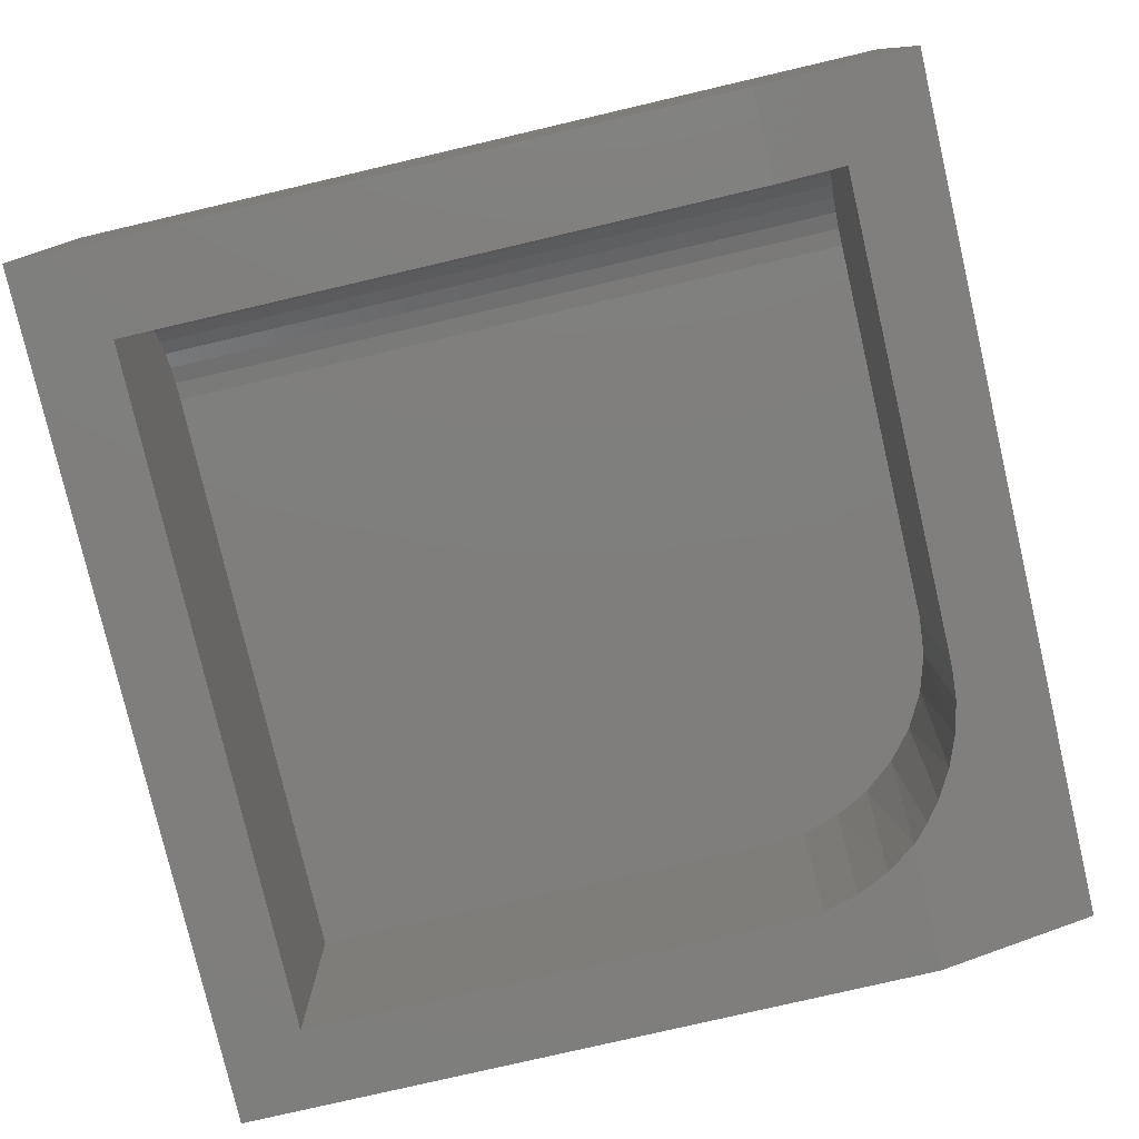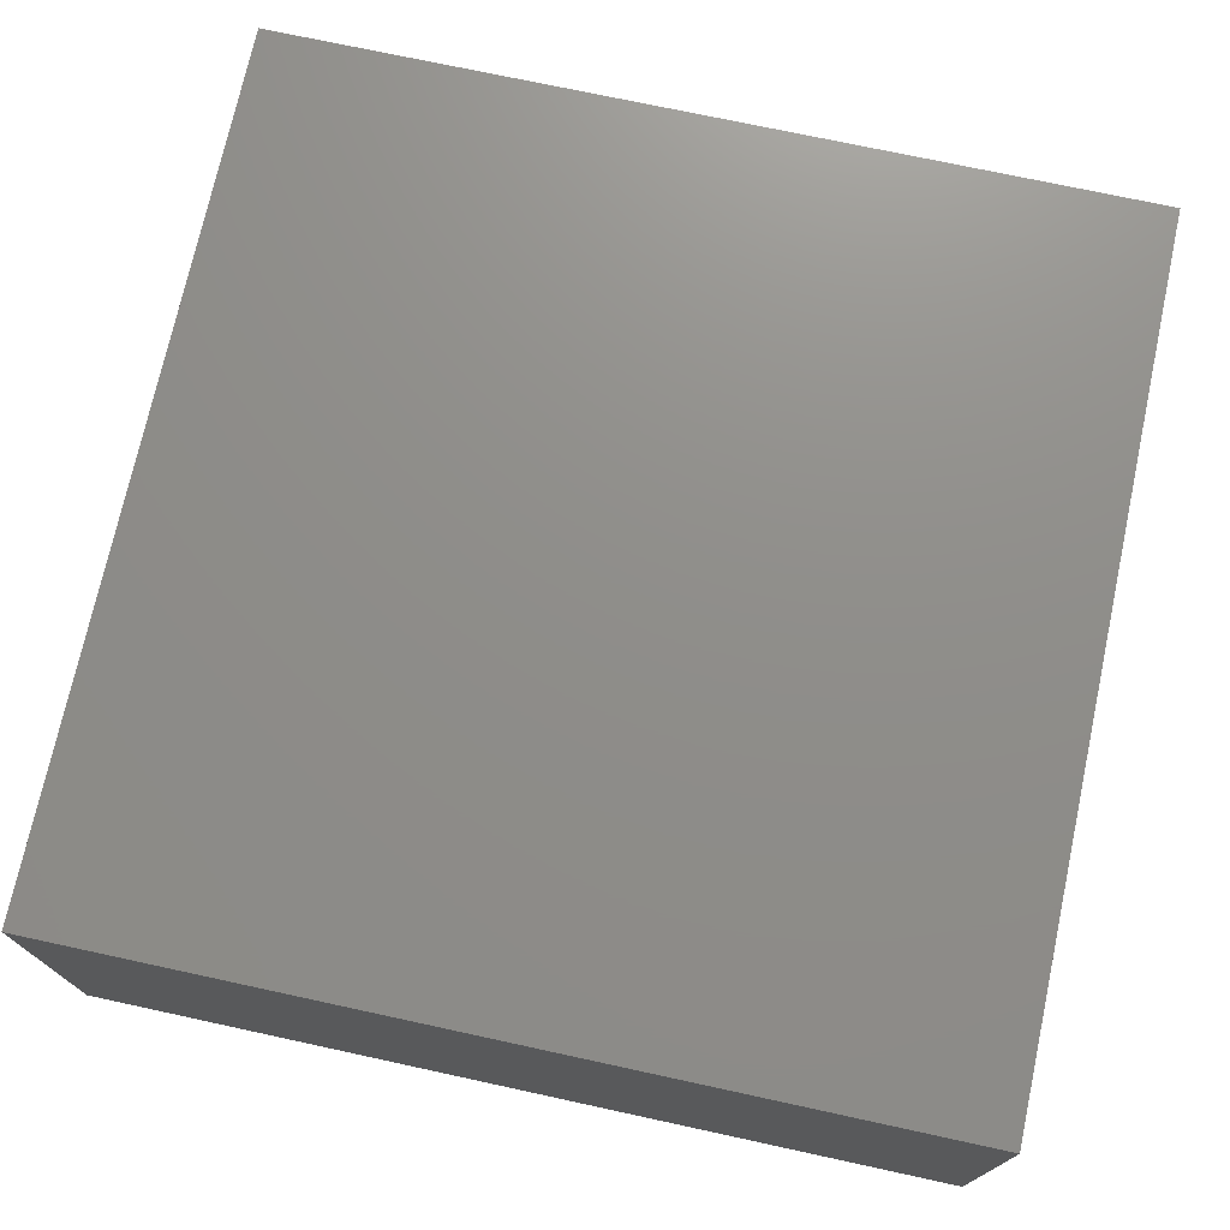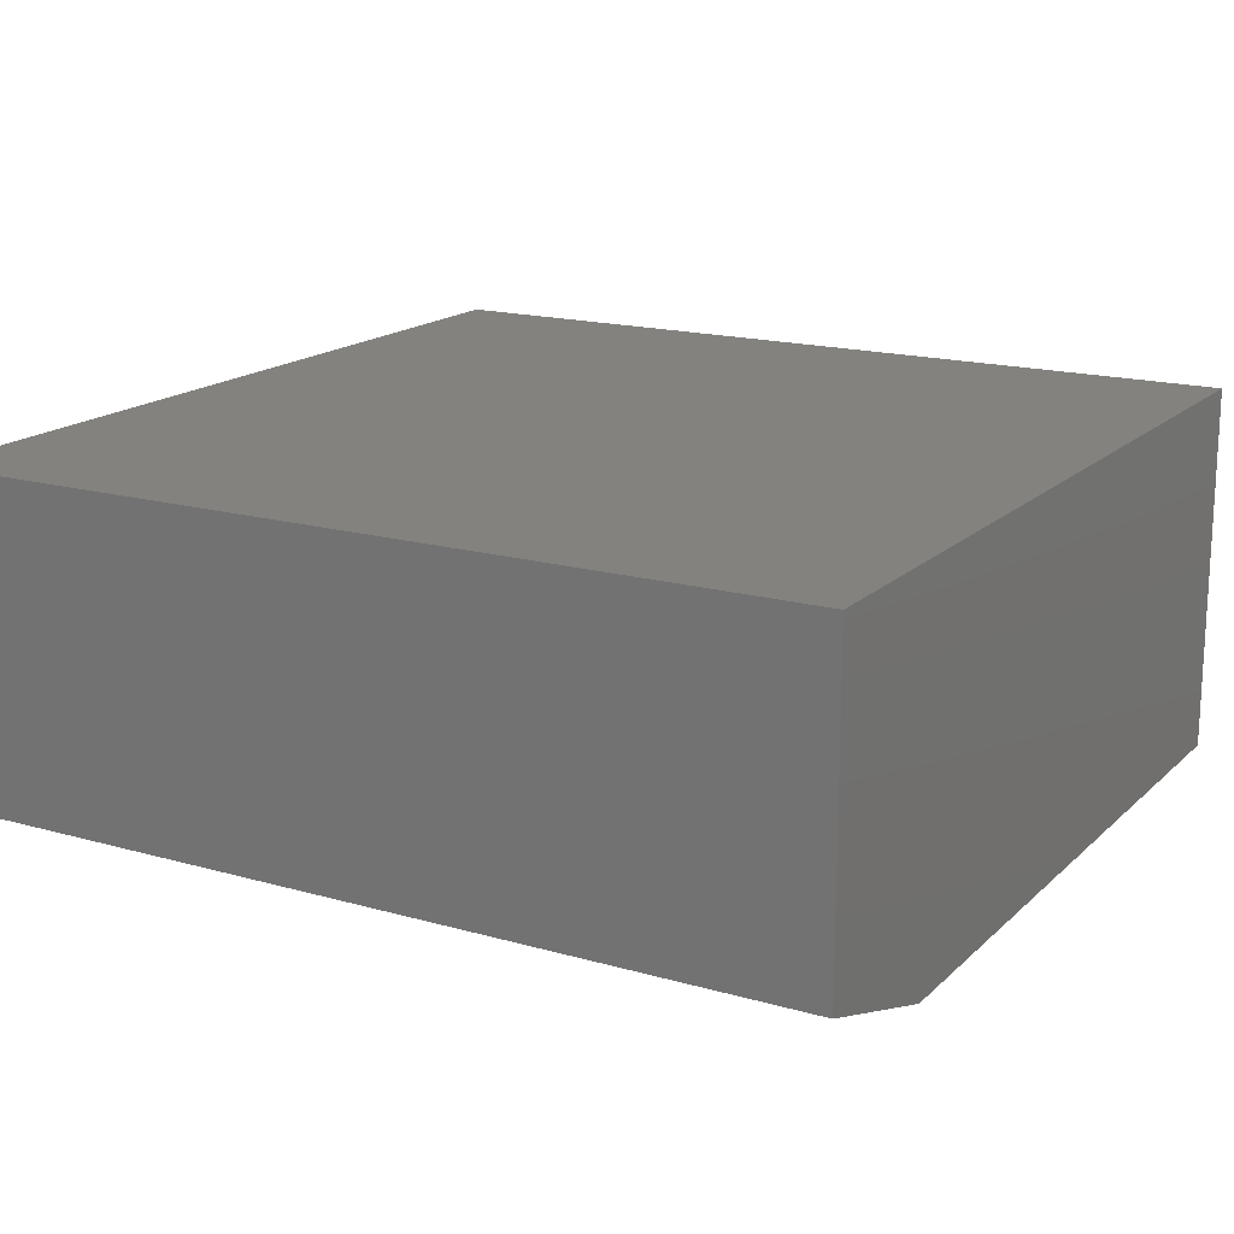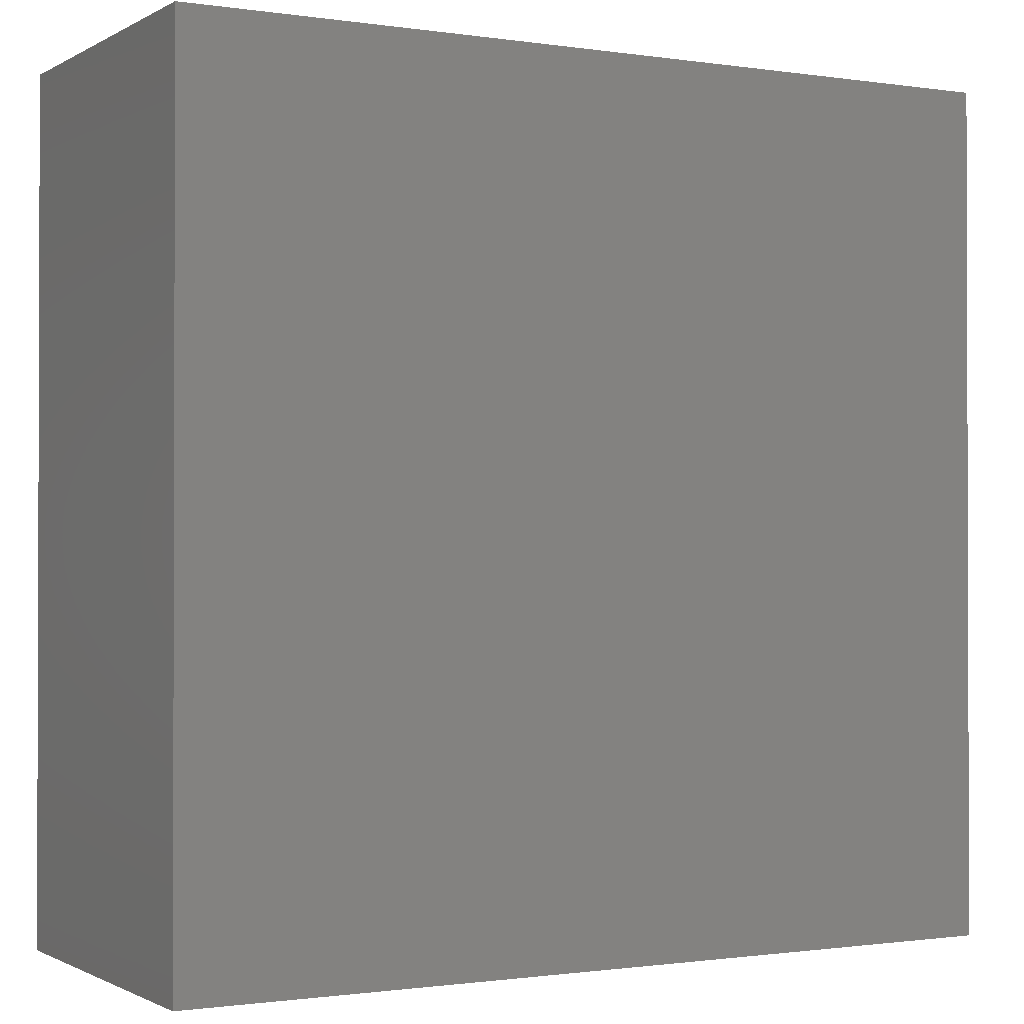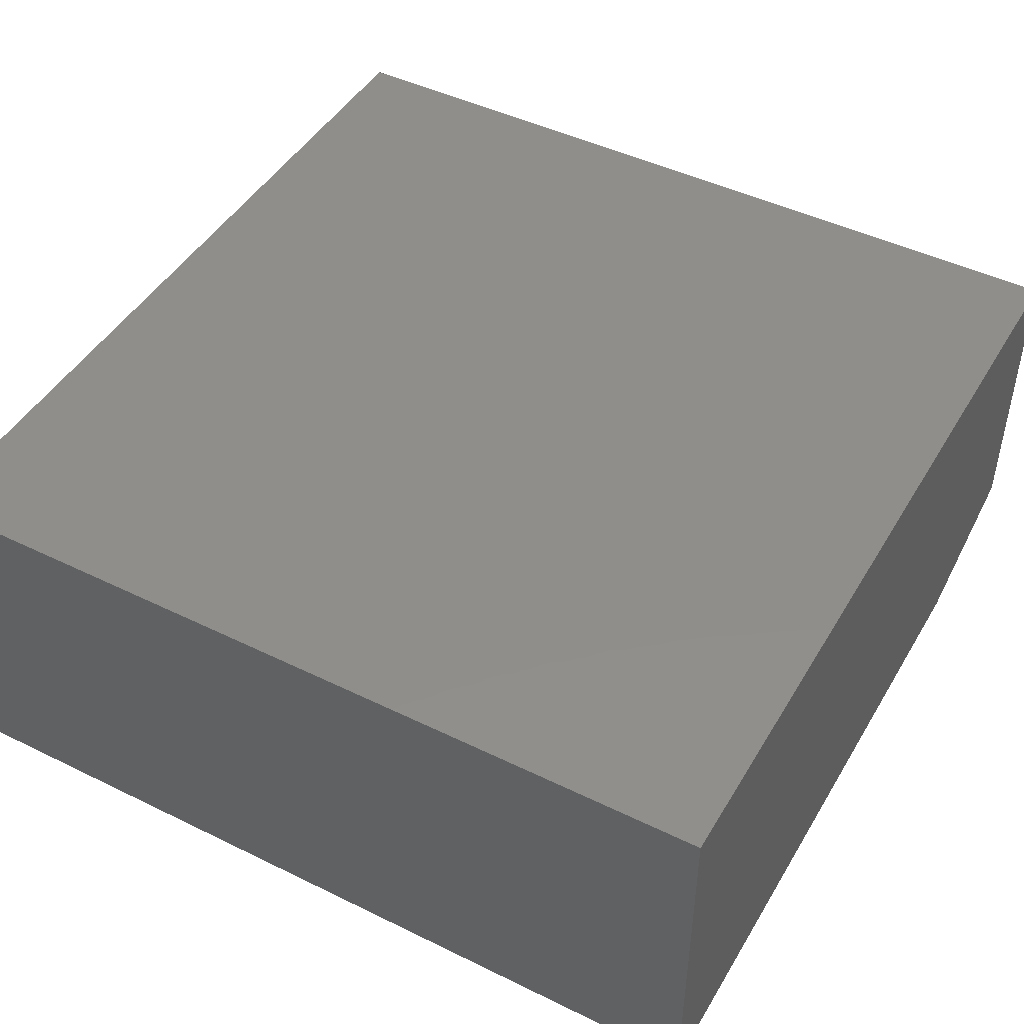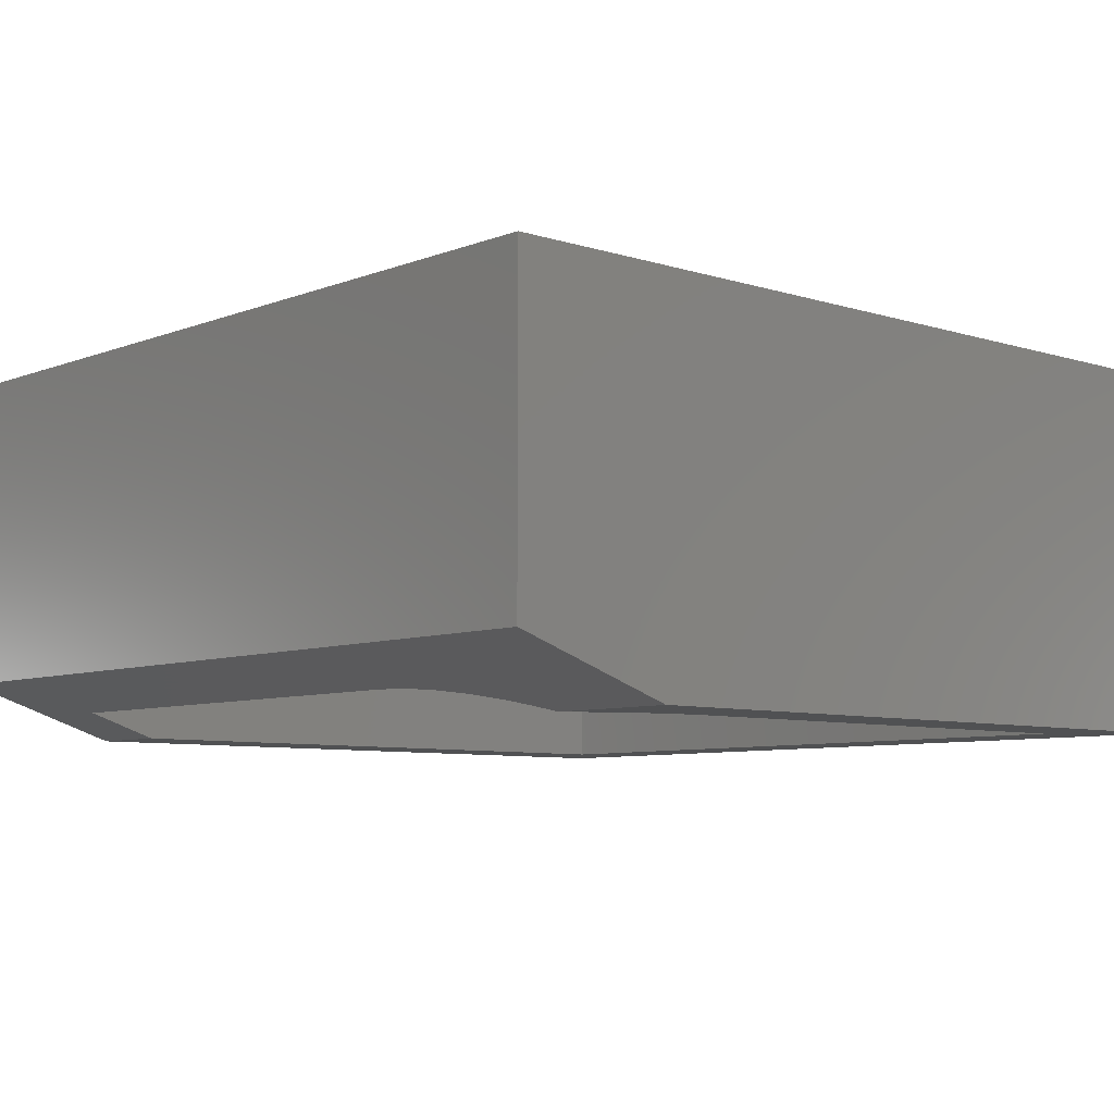
<metadata>
{"format":"stl","ext":"stl","renderer":"f3d","projection":"perspective","resolution":1024,"background":"white","views":[{"elev":-78.5,"azim":-166.9,"up":"+Y"},{"elev":73.6,"azim":102.2,"up":"+Y"},{"elev":16.9,"azim":-60.1,"up":"+Y"},{"elev":-1.0,"azim":151.1,"up":"+Z"},{"elev":46.2,"azim":119.2,"up":"+Y"},{"elev":-7.1,"azim":-42.1,"up":"+Y"}]}
</metadata>
<code>
# stl→obj: 54 verts, 104 faces
v -0.07031 -0.1094 0.6797
v -0.4922 -0.1094 0.6797
v -0.5272 -0.1094 0.6762
v -0.561 -0.1094 0.666
v -0.592 -0.1094 0.6494
v -0.6192 -0.1094 0.6271
v -0.6416 -0.1094 0.5998
v -0.6582 -0.1094 0.5688
v -0.6684 -0.1094 0.5351
v -0.6719 -0.1094 0.5
v -0.6719 -0.1094 0.1562
v -0.07031 -0.1094 0.1562
v -0.6719 -0.2995 0.07812
v -0.6719 -0.1875 0.07812
v -0.6719 -0.1723 0.07963
v -0.6719 -0.1576 0.08407
v -0.6719 -0.1441 0.09129
v -0.6719 -0.1323 0.101
v -0.6719 -0.1225 0.1128
v -0.6719 -0.1153 0.1264
v -0.6719 -0.1109 0.141
v -0.6719 -0.2995 0.5
v -0.07031 -0.3203 0.6797
v -0.4922 -0.3203 0.6797
v -0.6094 -0.3203 0.6797
v -0.6094 -0.3203 0.6362
v -0.5835 -0.3203 0.6548
v -0.5547 -0.3203 0.6685
v -0.5239 -0.3203 0.6769
v 4.592e-17 -0.3203 0.75
v -0.6094 -0.3203 0.75
v -0.6094 -0.3203 0.07812
v -0.6094 -0.3203 -8.611e-18
v -0.07031 -0.3203 0.07812
v 0 -0.3203 -4.592e-17
v -0.6242 -0.3154 0.6219
v -0.75 -0.2734 0.75
v -0.75 -0.2734 0
v -0.6696 -0.3002 0.5282
v -0.663 -0.3024 0.5557
v -0.6521 -0.3061 0.5819
v -0.6374 -0.311 0.6059
v -0.07031 -0.1109 0.141
v -0.07031 -0.1153 0.1264
v -0.07031 -0.1225 0.1128
v -0.07031 -0.1323 0.101
v -0.07031 -0.1441 0.09129
v -0.07031 -0.1576 0.08407
v -0.07031 -0.1723 0.07963
v -0.07031 -0.1875 0.07812
v -0.75 5.099e-33 0.75
v -0.75 0 0
v 4.592e-17 8.327e-17 0.75
v 0 8.327e-17 -4.592e-17
f 1 2 3
f 1 3 4
f 1 4 5
f 1 5 6
f 1 6 7
f 1 7 8
f 1 8 9
f 1 9 10
f 1 10 11
f 1 11 12
f 13 14 15
f 13 15 16
f 13 16 17
f 13 17 18
f 13 18 19
f 13 19 20
f 13 20 21
f 13 21 11
f 13 11 10
f 13 10 22
f 1 23 2
f 2 23 24
f 25 26 27
f 25 27 28
f 25 28 29
f 25 29 24
f 25 24 30
f 25 30 31
f 32 33 34
f 34 33 35
f 34 35 23
f 23 35 30
f 23 30 24
f 36 26 25
f 37 38 13
f 37 13 22
f 37 22 39
f 37 39 40
f 37 40 41
f 37 41 42
f 37 42 36
f 37 36 25
f 37 25 31
f 33 32 38
f 38 32 13
f 28 4 3
f 4 28 27
f 27 5 4
f 41 8 7
f 40 8 41
f 9 8 40
f 26 36 6
f 26 6 5
f 26 5 27
f 28 3 29
f 29 3 2
f 29 2 24
f 41 7 42
f 42 7 6
f 42 6 36
f 40 39 9
f 9 39 22
f 9 22 10
f 12 43 44
f 12 44 45
f 12 45 46
f 12 46 47
f 12 47 48
f 12 48 49
f 12 49 50
f 12 50 34
f 12 34 23
f 12 23 1
f 34 50 32
f 32 50 14
f 32 14 13
f 18 45 19
f 19 45 44
f 19 44 20
f 20 44 43
f 20 43 21
f 21 43 12
f 21 12 11
f 45 18 46
f 46 18 17
f 46 17 47
f 47 17 16
f 47 16 48
f 48 16 15
f 48 15 49
f 49 15 14
f 49 14 50
f 37 51 38
f 38 51 52
f 30 53 31
f 31 53 51
f 31 51 37
f 54 35 52
f 52 35 33
f 52 33 38
f 52 51 54
f 54 51 53
f 35 54 30
f 30 54 53

</code>
